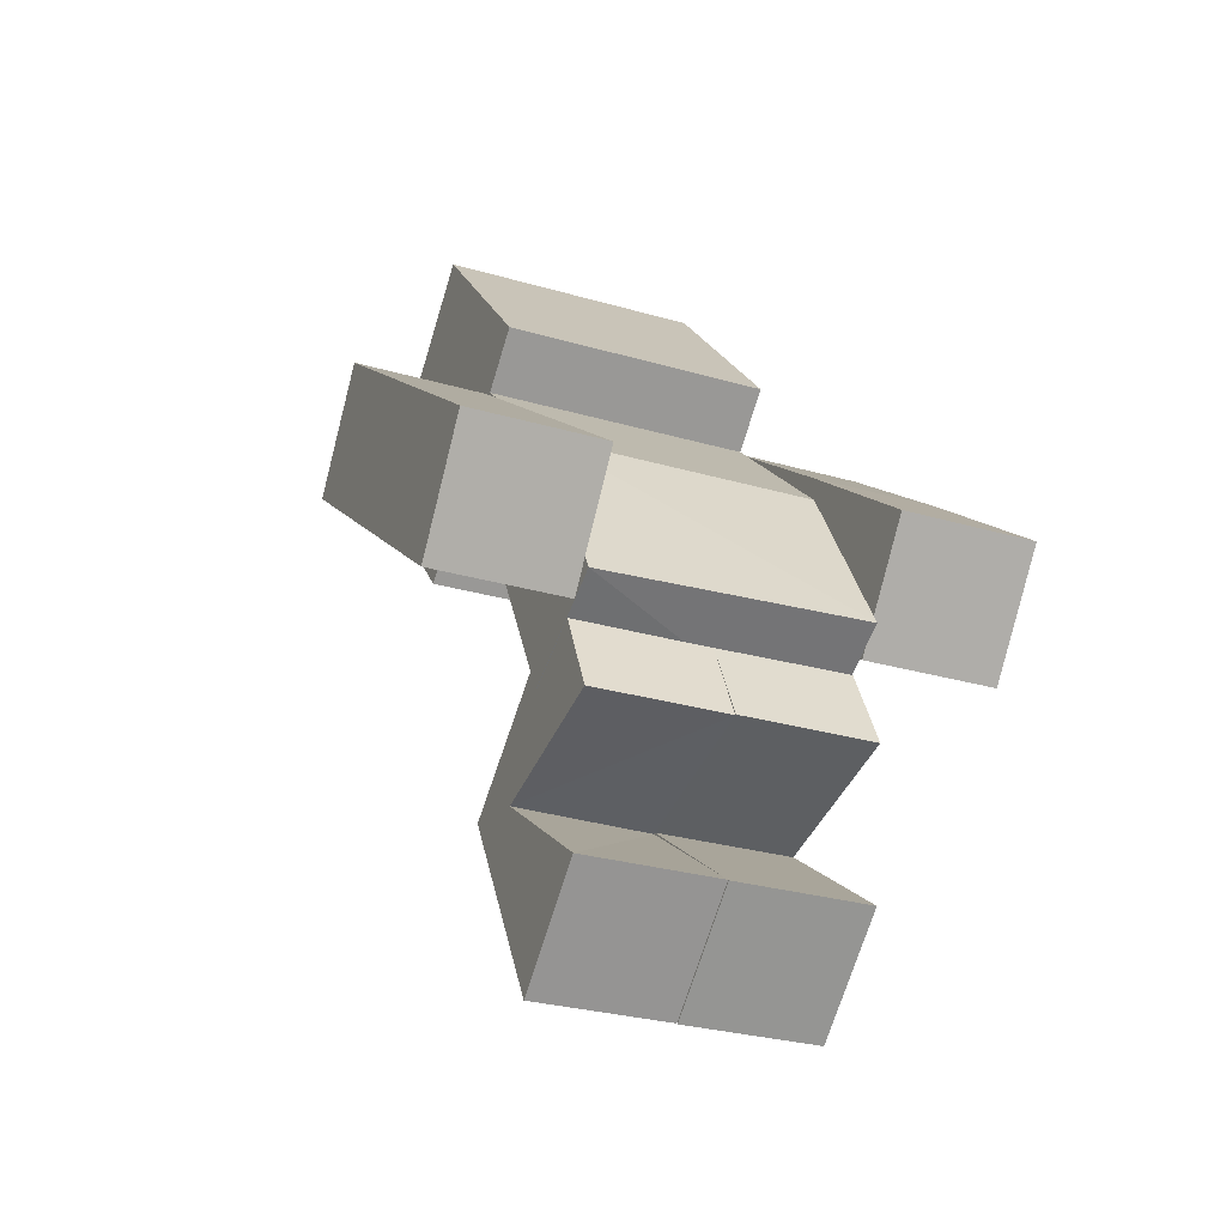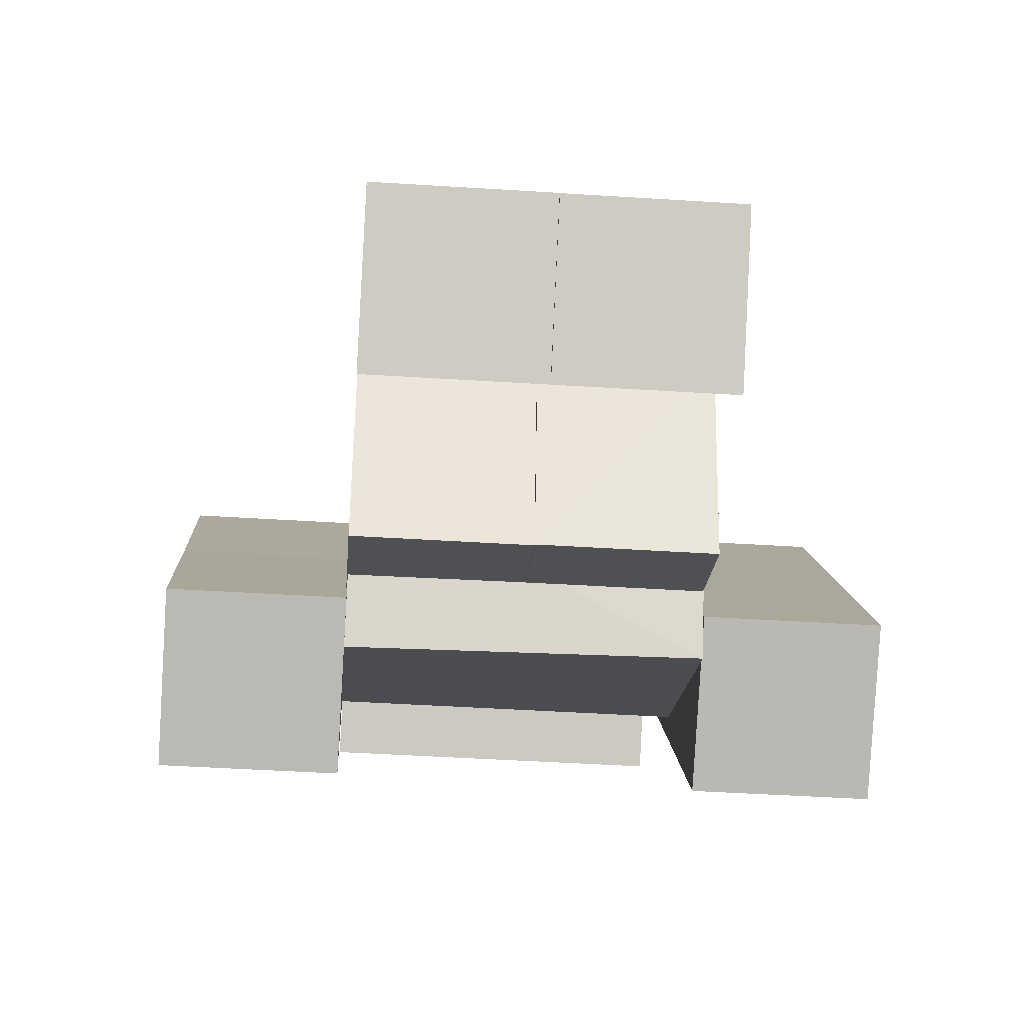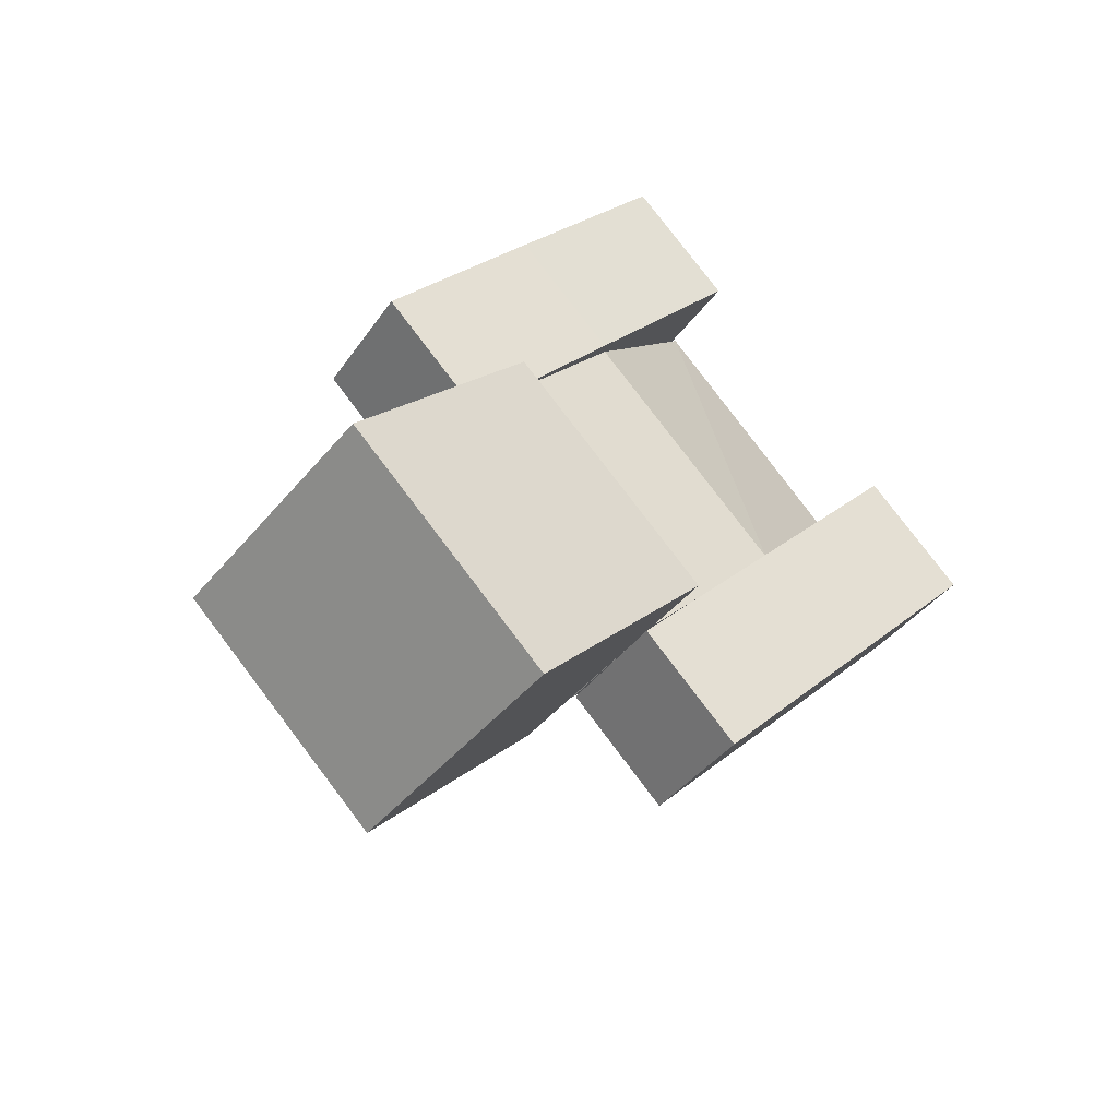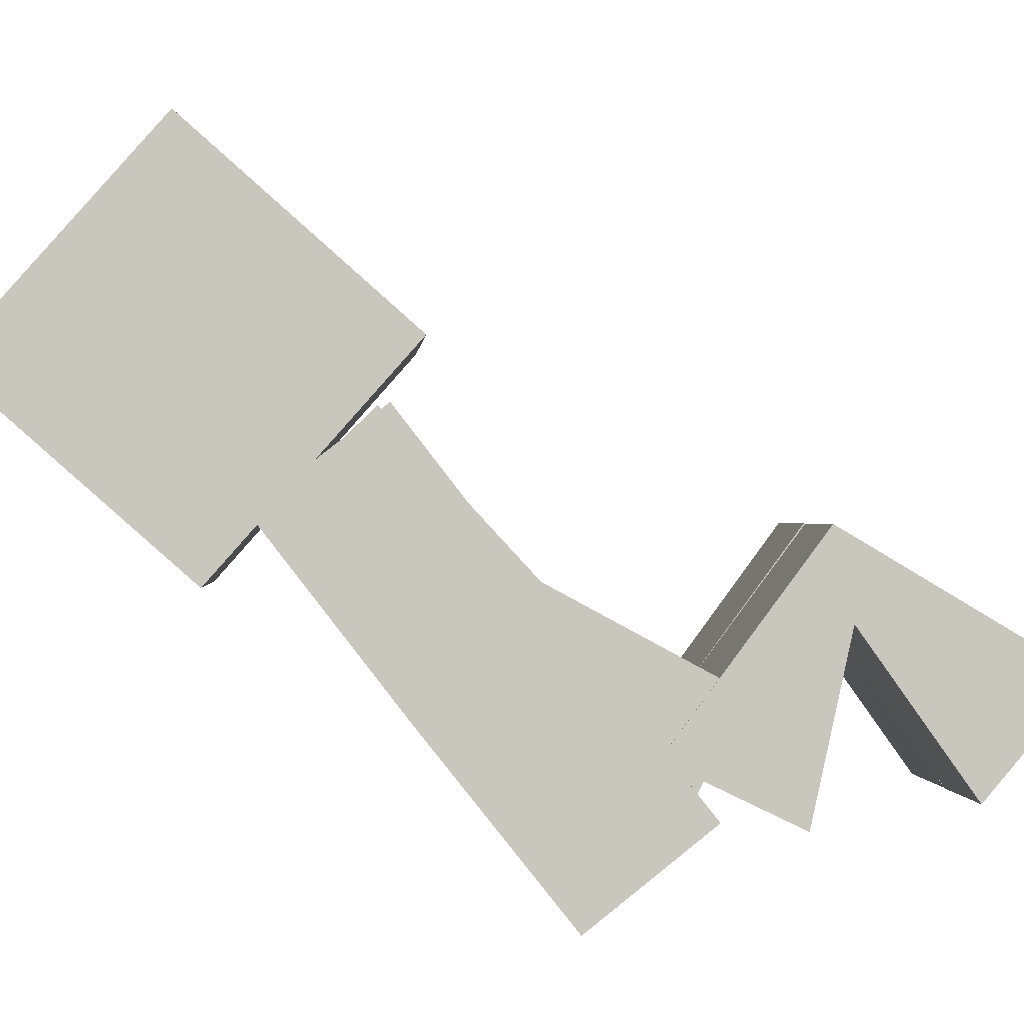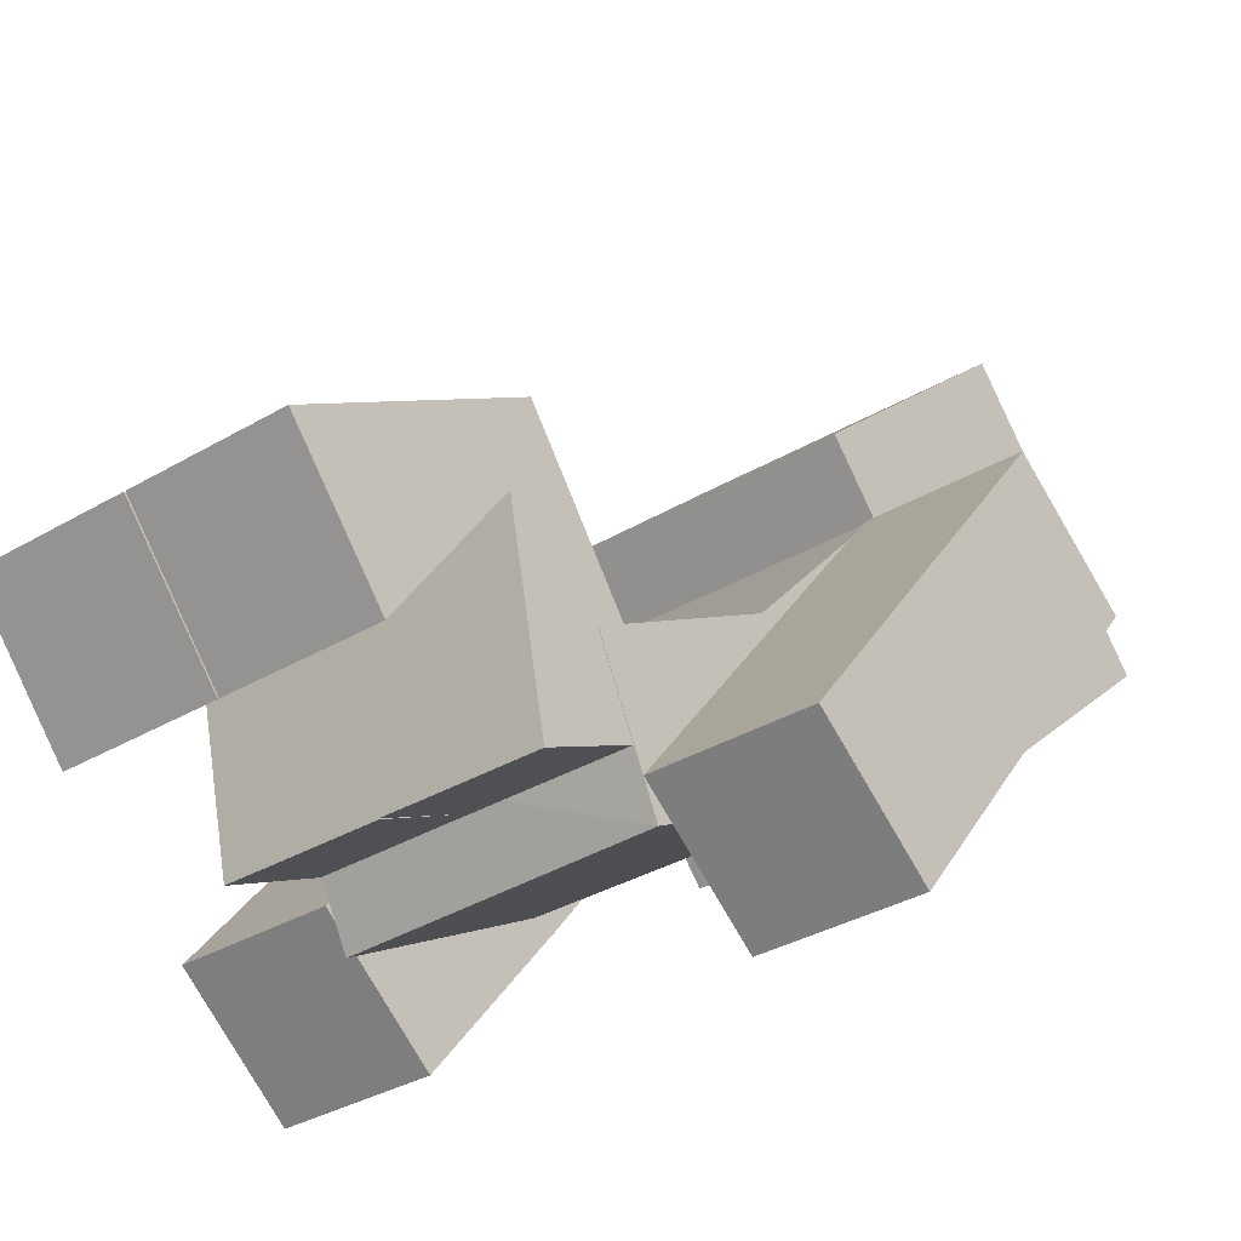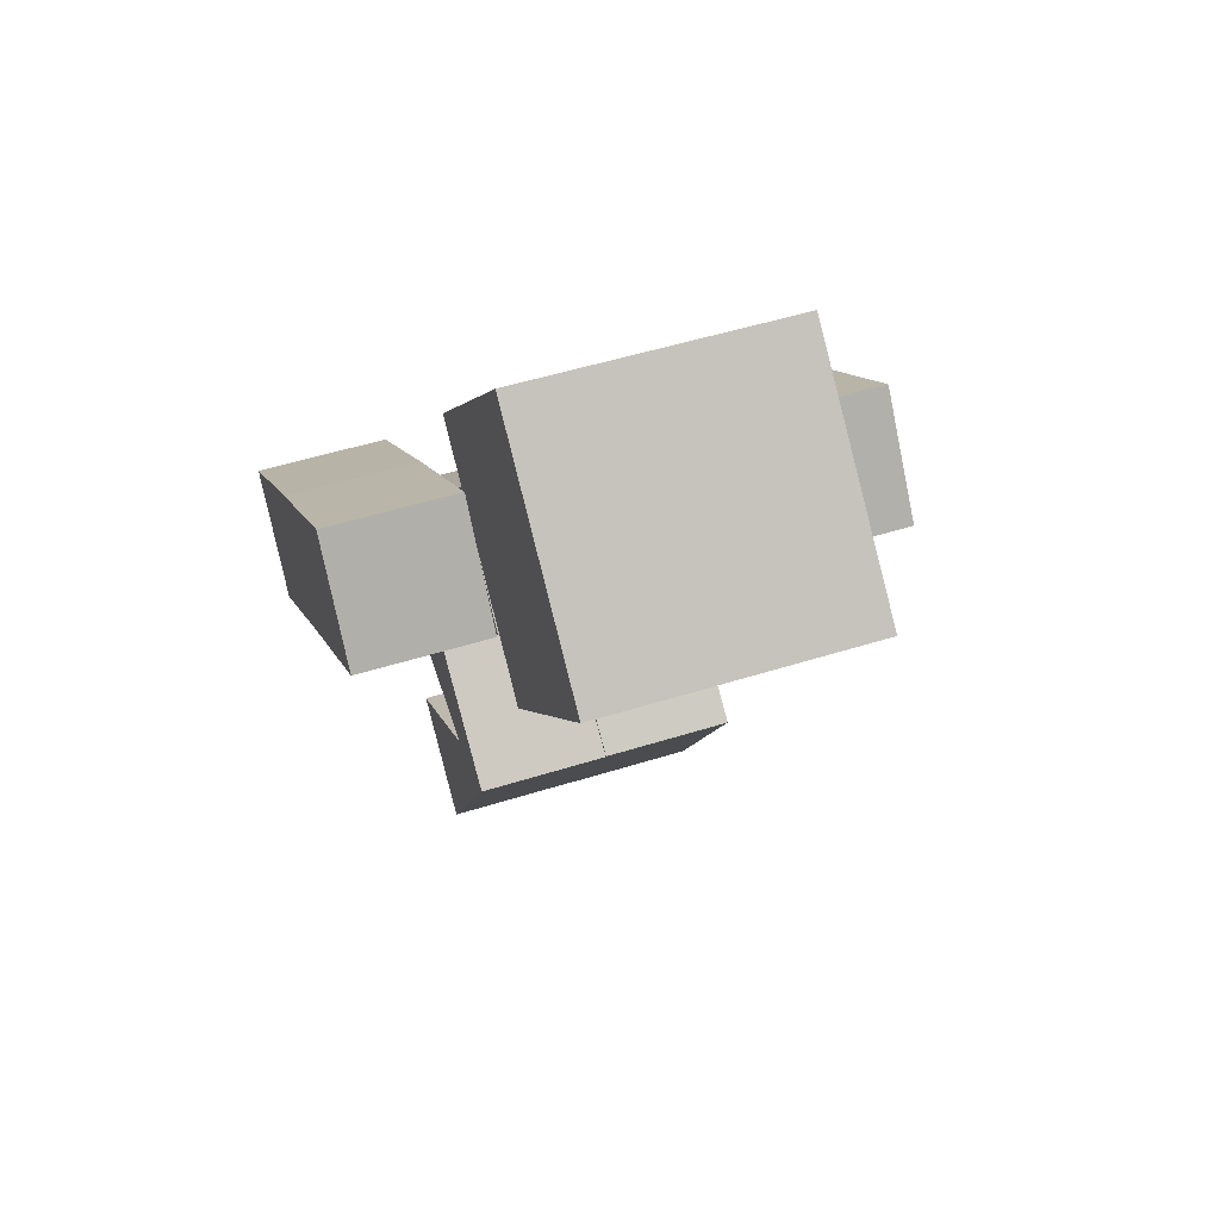
<metadata>
{"format":"obj","ext":"obj","renderer":"f3d","projection":"perspective","resolution":1024,"background":"white","views":[{"elev":-29.6,"azim":157.0,"up":"+Y"},{"elev":-44.2,"azim":-4.3,"up":"+Z"},{"elev":80.0,"azim":52.8,"up":"+Y"},{"elev":-0.2,"azim":-93.7,"up":"+Z"},{"elev":-32.5,"azim":39.8,"up":"+Z"},{"elev":50.4,"azim":-19.1,"up":"+Y"}]}
</metadata>
<code>
v 0.4 2.175 0.3656
v 0.4 1.645 0.9647
v -0.4 1.645 0.9647
v -0.4 2.175 0.3656
v 0.4 2.774 0.8958
v 0.4 2.244 1.495
v -0.4 2.244 1.495
v -0.4 2.774 0.8958
v 0.4 1.045 -0.2409
v 0.4 0.873 0.1061
v -0.4 0.8719 0.1093
v -0.4 1.063 -0.2421
v 0.4 2.049 0.5222
v 0.4 1.759 0.7976
v -0.4 1.759 0.7976
v -0.4 2.049 0.5217
v 0.8019 1.315 -0.4021
v 0.8019 0.9998 -0.1553
v 0.4019 0.9998 -0.1553
v 0.4019 1.315 -0.4021
v 0.8019 2.055 0.5422
v 0.8019 1.74 0.7891
v 0.4019 1.74 0.7891
v 0.4019 2.055 0.5422
v 0.3987 0.317 -0.153
v 0.3987 0.05991 0.1535
v -0.001337 0.05991 0.1535
v -0.001337 0.317 -0.153
v 0.3987 0.7291 -0.2172
v 0.3987 1.091 -0.04638
v -0.001337 1.091 -0.04638
v -0.001337 0.7291 -0.2172
v -0.002092 0.3149 -0.1551
v -0.002092 0.05722 0.1508
v -0.4021 0.05722 0.1508
v -0.4021 0.3149 -0.1551
v -0.002092 0.7305 -0.2184
v -0.002092 1.091 -0.04494
v -0.4021 1.091 -0.04494
v -0.4021 0.7305 -0.2184
v -0.4002 1.312 -0.4023
v -0.4002 0.9994 -0.1529
v -0.8002 0.9994 -0.1529
v -0.8002 1.312 -0.4023
v -0.4002 2.055 0.5437
v -0.4002 1.739 0.7884
v -0.8002 1.739 0.7884
v -0.8002 2.055 0.5437
v -0.001337 0.6191 0.2808
v -0.001337 0.6771 0.5176
v 0.3987 0.6771 0.5176
v 0.3987 0.6247 0.2791
v -0.002092 0.622 0.2768
v -0.002092 0.6734 0.5165
v -0.4021 0.6734 0.5165
v -0.4021 0.622 0.2768
v -0.4002 1.687 0.068
v -0.4002 1.373 0.315
v -0.8002 1.373 0.315
v -0.8002 1.687 0.068
v 0.8019 1.685 0.07013
v 0.8019 1.37 0.3169
v 0.4019 1.37 0.3169
v 0.4019 1.685 0.07013
v 0.4 1.613 0.06594
v 0.4 1.373 0.3792
v -0.4 1.373 0.3792
v -0.4 1.613 0.06583
f 2 4 1
f 8 6 5
f 5 2 1
f 6 3 2
f 7 4 3
f 1 8 5
f 9 11 12
f 13 15 14
f 18 20 17
f 24 22 21
f 53 34 33
f 34 55 35
f 35 56 36
f 53 40 37
f 25 27 28
f 29 31 30
f 52 30 51
f 30 50 51
f 31 49 50
f 25 49 52
f 33 35 36
f 40 38 37
f 53 38 54
f 54 39 55
f 39 56 55
f 33 56 53
f 42 44 41
f 48 46 45
f 45 58 57
f 46 59 58
f 59 48 60
f 41 60 57
f 52 32 29
f 13 66 65
f 14 67 66
f 67 16 68
f 65 12 68
f 61 22 62
f 22 63 62
f 23 64 63
f 61 20 64
f 57 48 45
f 59 44 43
f 58 43 42
f 41 58 42
f 21 64 24
f 19 64 20
f 62 19 18
f 61 18 17
f 65 16 13
f 67 12 11
f 66 11 10
f 9 66 10
f 27 49 28
f 26 50 27
f 52 26 25
f 2 3 4
f 8 7 6
f 5 6 2
f 6 7 3
f 7 8 4
f 1 4 8
f 9 10 11
f 13 16 15
f 18 19 20
f 24 23 22
f 53 54 34
f 34 54 55
f 35 55 56
f 53 56 40
f 25 26 27
f 29 32 31
f 52 29 30
f 30 31 50
f 31 32 49
f 25 28 49
f 33 34 35
f 40 39 38
f 53 37 38
f 54 38 39
f 39 40 56
f 33 36 56
f 42 43 44
f 48 47 46
f 45 46 58
f 46 47 59
f 59 47 48
f 41 44 60
f 52 49 32
f 13 14 66
f 14 15 67
f 67 15 16
f 65 9 12
f 61 21 22
f 22 23 63
f 23 24 64
f 61 17 20
f 57 60 48
f 59 60 44
f 58 59 43
f 41 57 58
f 21 61 64
f 19 63 64
f 62 63 19
f 61 62 18
f 65 68 16
f 67 68 12
f 66 67 11
f 9 65 66
f 27 50 49
f 26 51 50
f 52 51 26

</code>
